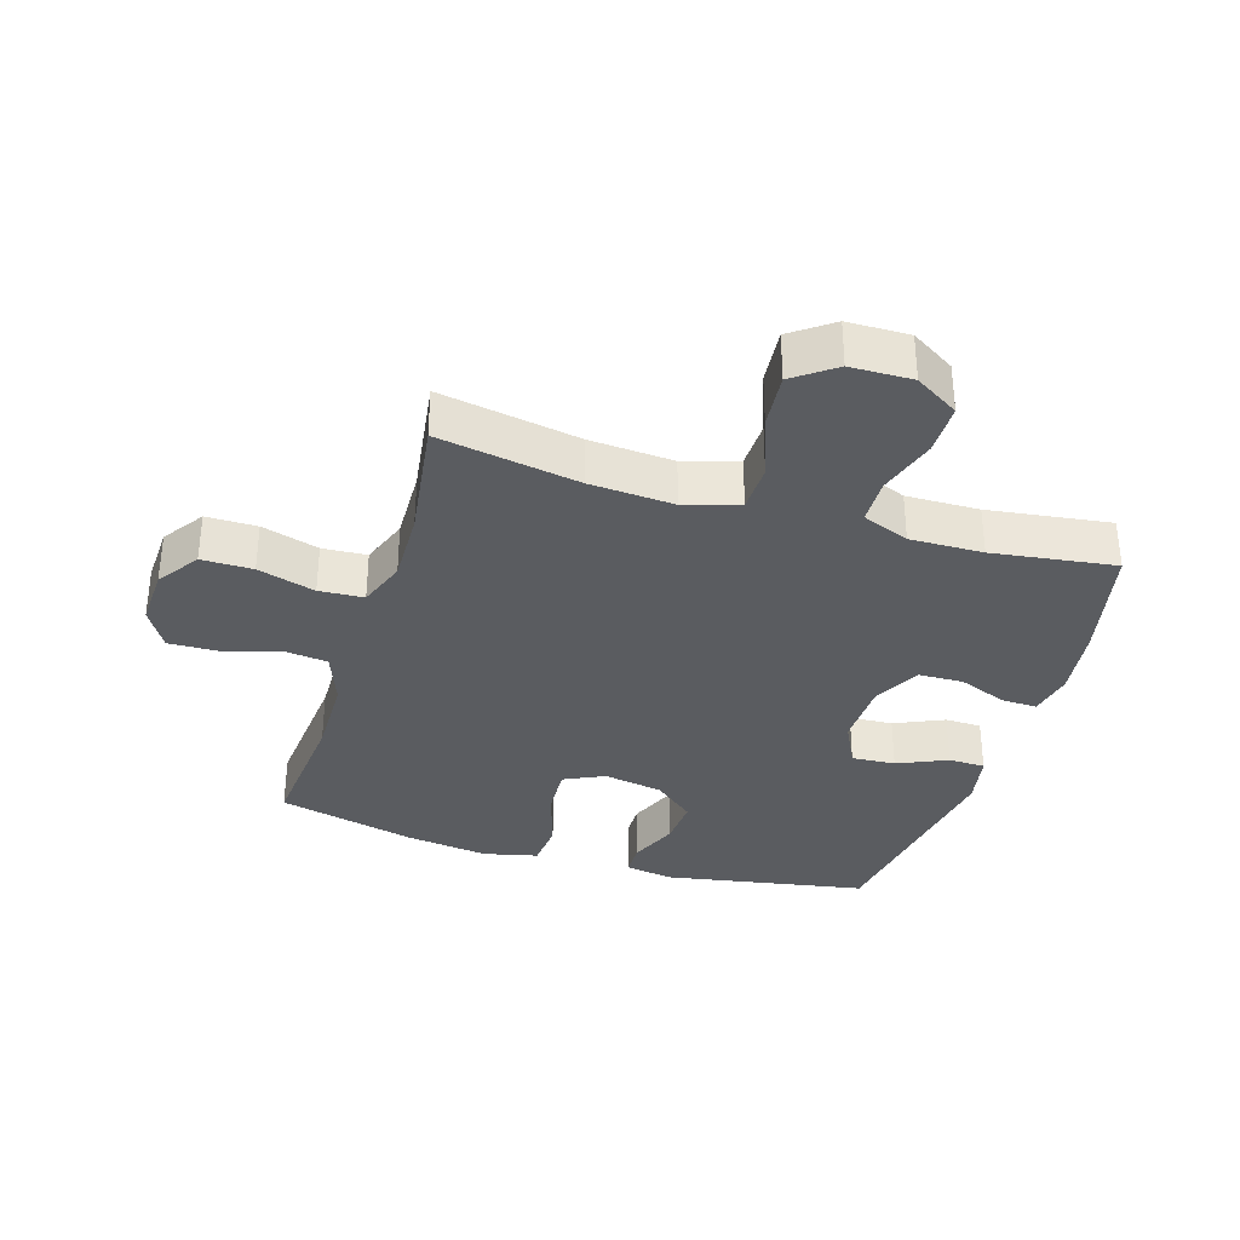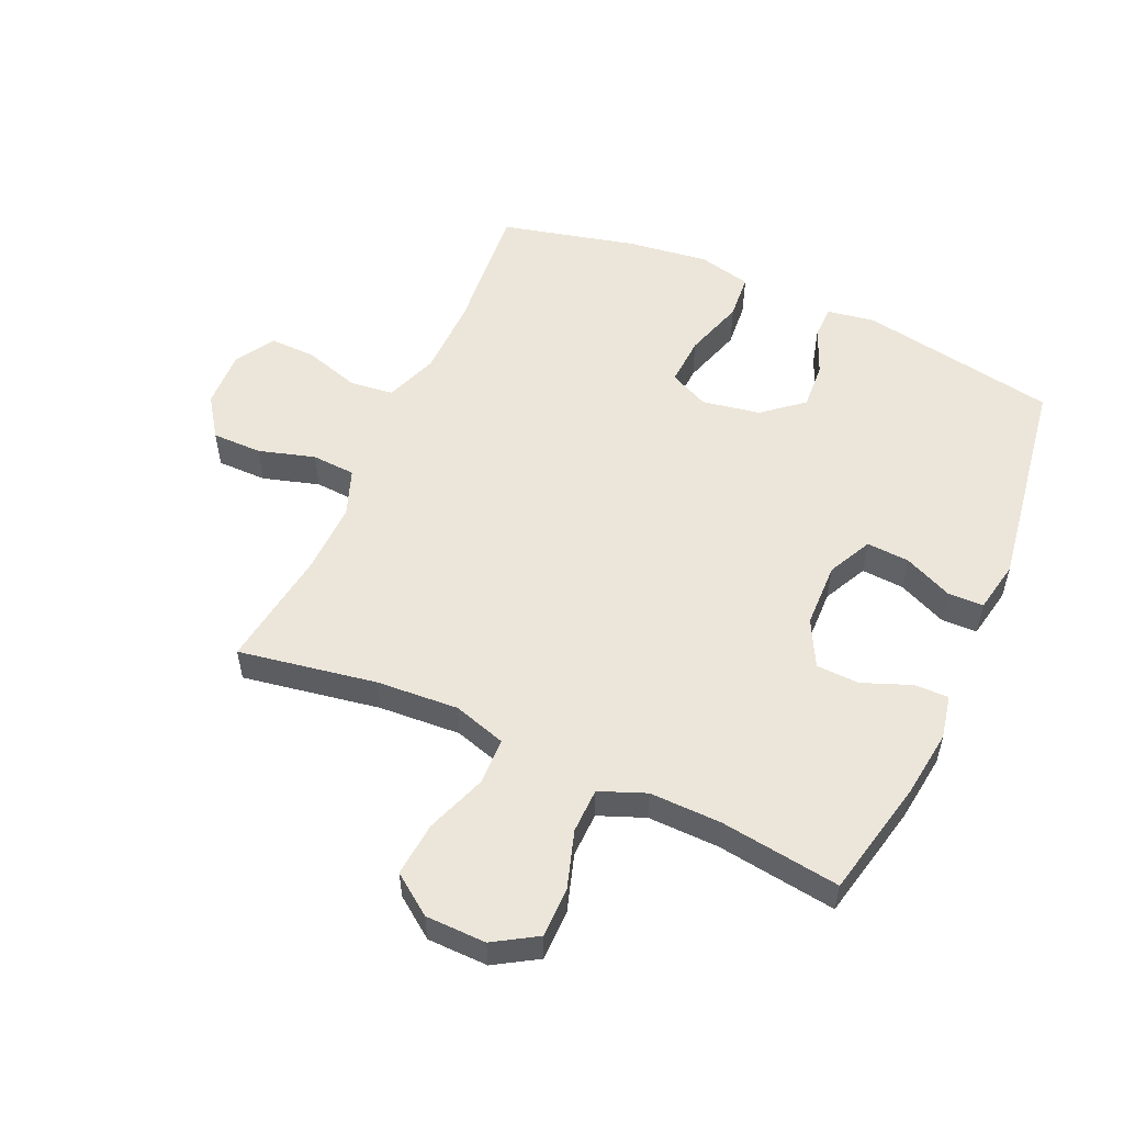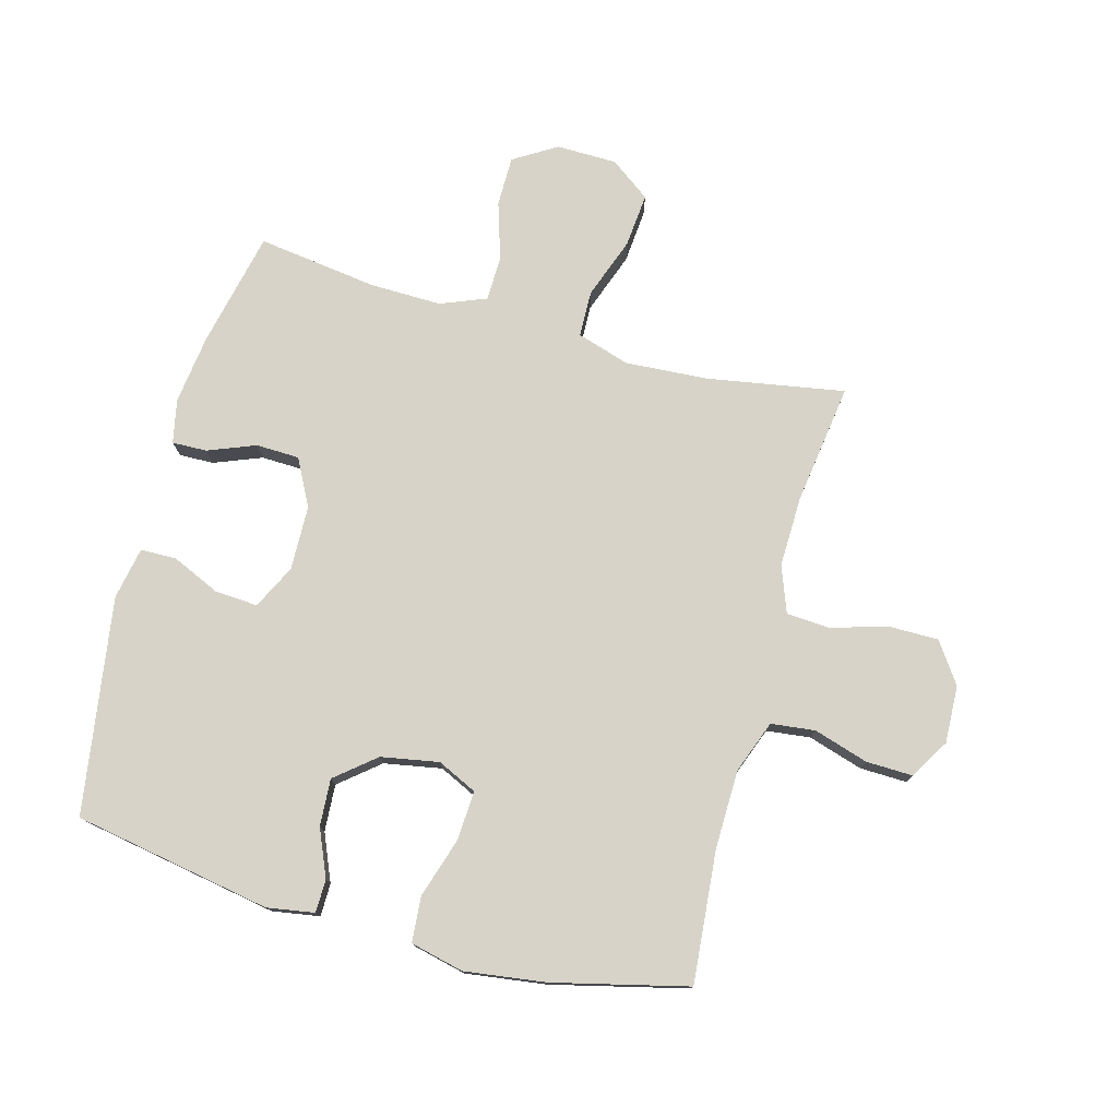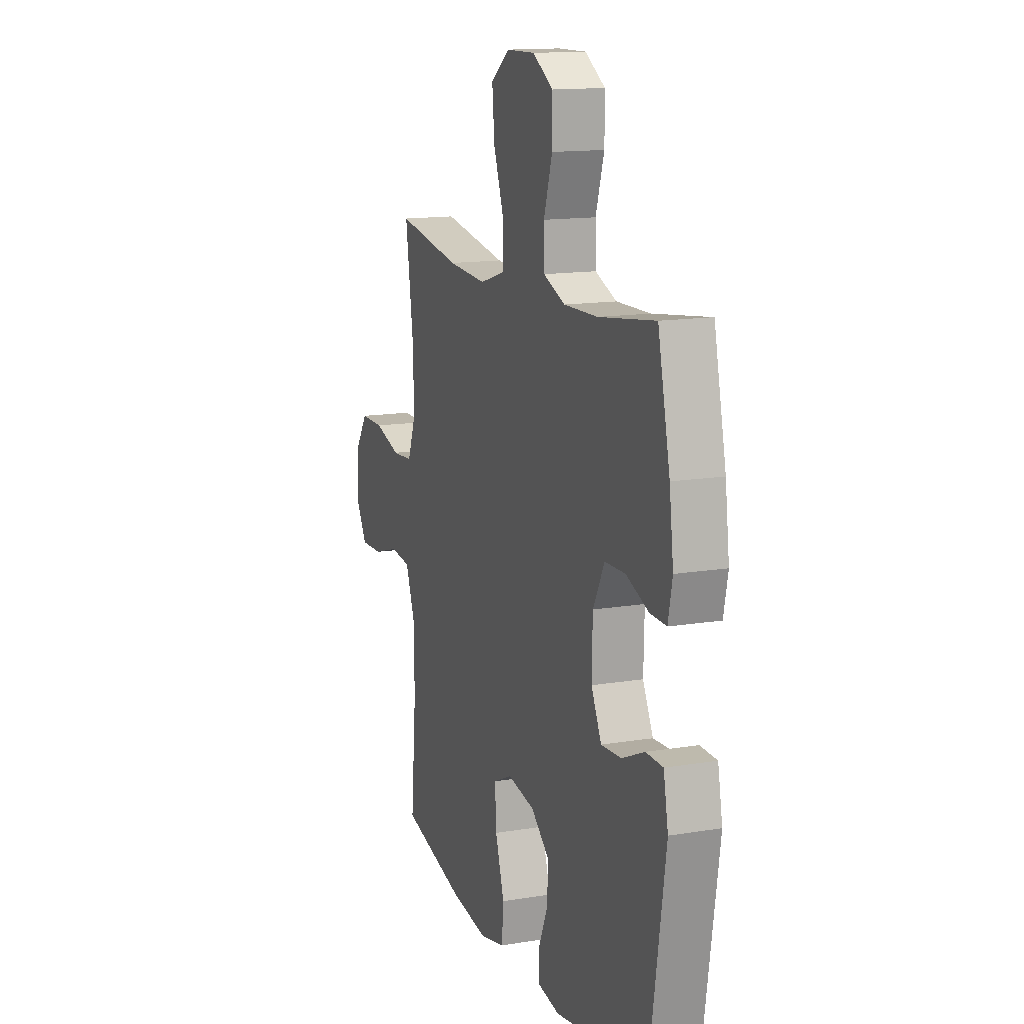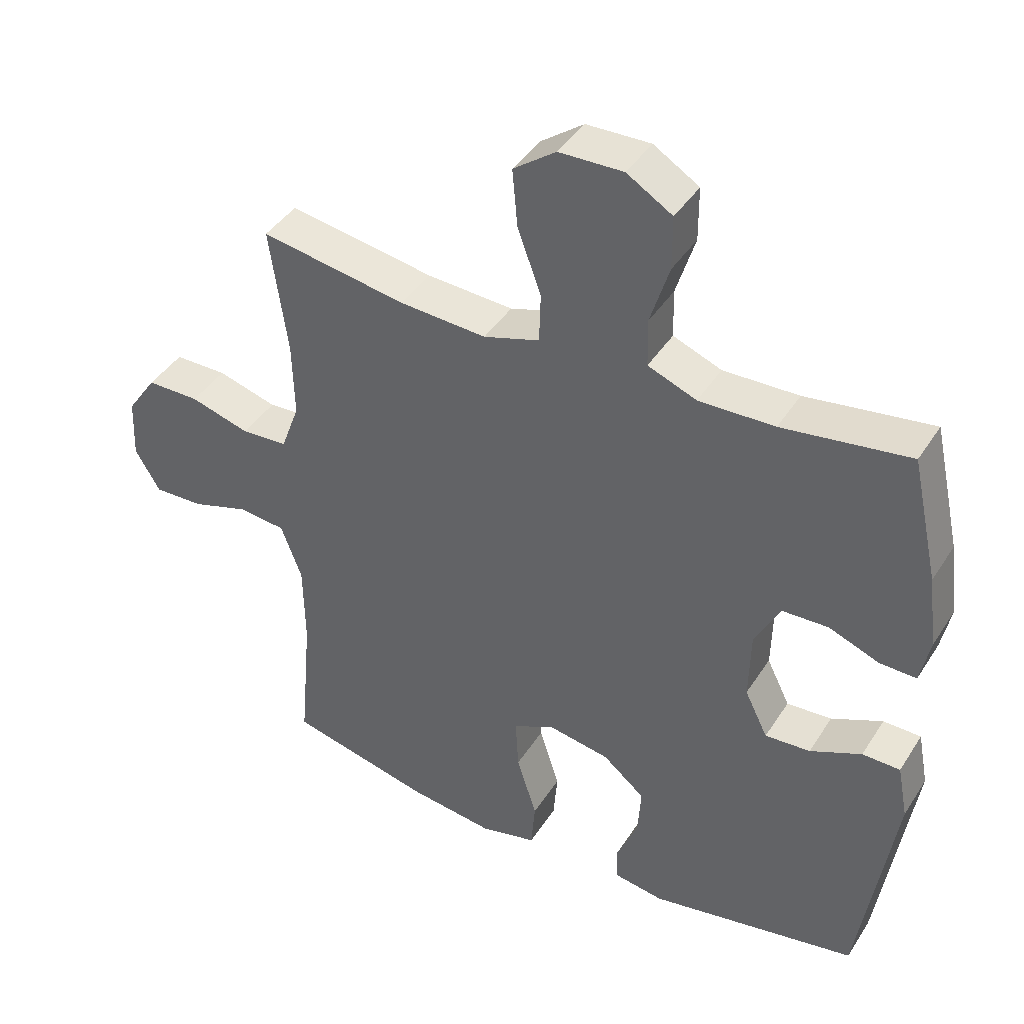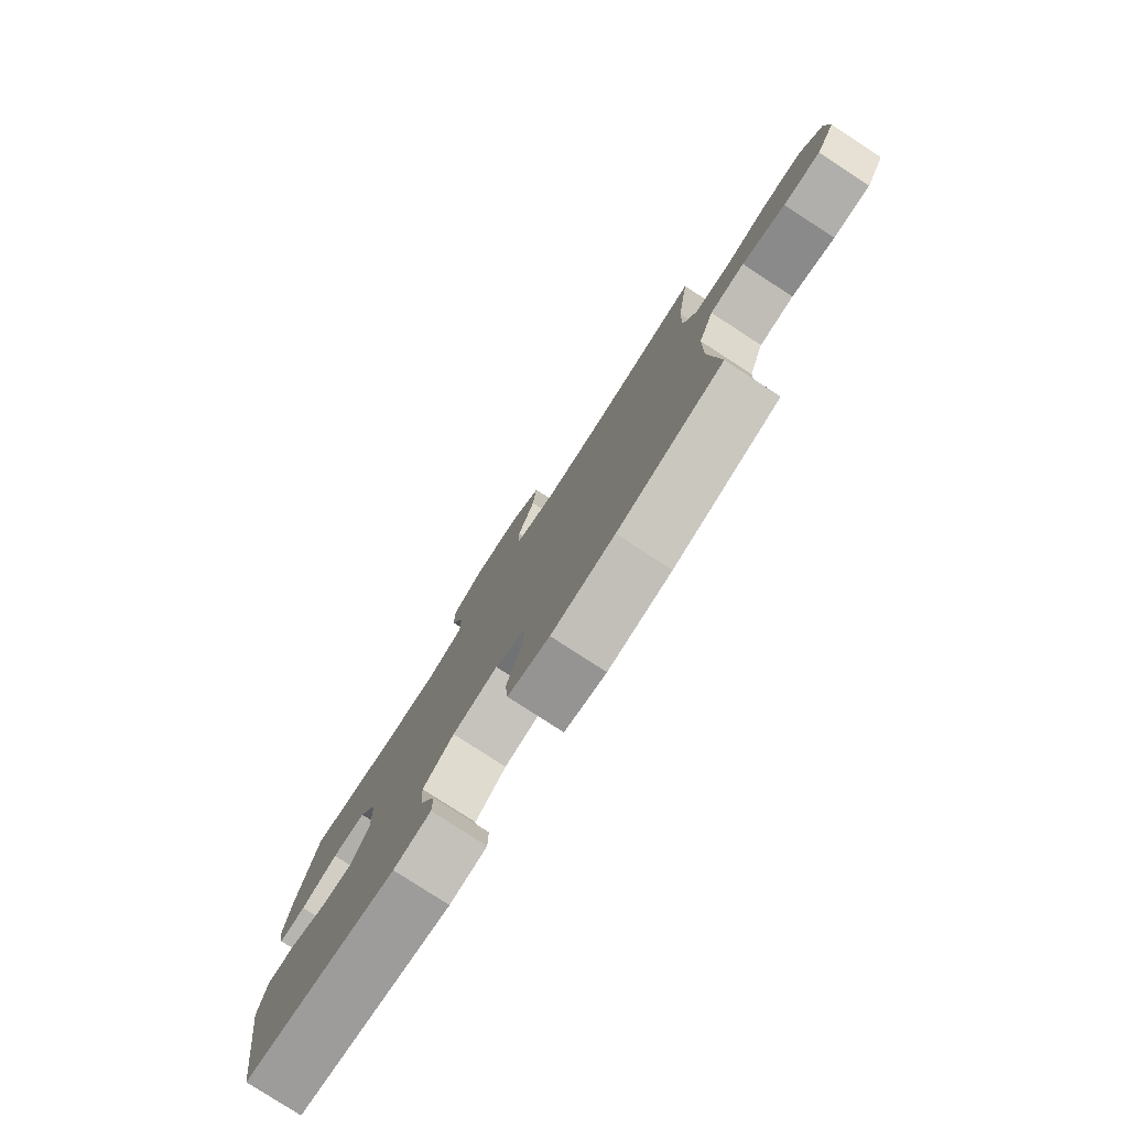
<metadata>
{"format":"obj","ext":"obj","renderer":"f3d","projection":"perspective","resolution":1024,"background":"white","views":[{"elev":-34.2,"azim":-17.1,"up":"+Y"},{"elev":54.4,"azim":24.1,"up":"+Y"},{"elev":76.9,"azim":-164.8,"up":"+Y"},{"elev":14.2,"azim":69.9,"up":"+Z"},{"elev":41.4,"azim":29.8,"up":"+Z"},{"elev":-79.6,"azim":-123.0,"up":"+Z"}]}
</metadata>
<code>
o path932
v -0.4418 0.0375 0.2785
v -0.4388 0.0375 0.1614
v -0.4672 0.0375 0.0849
v -0.5387 0.0375 0.08045
v -0.6308 0.0375 0.1075
v -0.7127 0.0375 0.1076
v -0.7584 0.0375 0.0415
v -0.7622 0.0375 -0.05267
v -0.7234 0.0375 -0.1175
v -0.6465 0.0375 -0.1153
v -0.5568 0.0375 -0.08769
v -0.4847 0.0375 -0.09595
v -0.4525 0.0375 -0.1822
v -0.4503 0.0375 -0.312
v -0.4694 0.0375 -0.5276
v -0.2483 0.0375 -0.5811
v -0.1157 0.0375 -0.5989
v -0.0285 0.0375 -0.5785
v -0.02237 0.0375 -0.5039
v -0.05349 0.0375 -0.4053
v -0.05813 0.0375 -0.3242
v 0.006801 0.0375 -0.2934
v 0.1018 0.0375 -0.3105
v 0.1668 0.0375 -0.3642
v 0.162 0.0375 -0.4412
v 0.1291 0.0375 -0.5189
v 0.13 0.0375 -0.5727
v 0.2076 0.0375 -0.5854
v 0.5325 0.0375 -0.5276
v 0.5866 0.0375 -0.1724
v 0.5702 0.0375 -0.08743
v 0.5115 0.0375 -0.08617
v 0.4321 0.0375 -0.1217
v 0.3621 0.0375 -0.1261
v 0.3263 0.0375 -0.05386
v 0.3288 0.0375 0.0526
v 0.3685 0.0375 0.1287
v 0.4396 0.0375 0.1309
v 0.5179 0.0375 0.1002
v 0.5747 0.0375 0.09876
v 0.5894 0.0375 0.17
v 0.5748 0.0375 0.2831
v 0.5325 0.0375 0.4741
v 0.3358 0.0375 0.4471
v 0.2187 0.0375 0.4448
v 0.1433 0.0375 0.4747
v 0.1416 0.0375 0.5483
v 0.171 0.0375 0.6422
v 0.1707 0.0375 0.7243
v 0.1003 0.0375 0.7676
v 0.001166 0.0375 0.7658
v -0.06465 0.0375 0.7181
v -0.05669 0.0375 0.6295
v -0.02033 0.0375 0.5295
v -0.02245 0.0375 0.4533
v -0.1092 0.0375 0.4266
v -0.2437 0.0375 0.4354
v -0.4694 0.0375 0.4741
v -0.4418 -0.0375 0.2785
v -0.4388 -0.0375 0.1614
v -0.4672 -0.0375 0.0849
v -0.5387 -0.0375 0.08045
v -0.6308 -0.0375 0.1075
v -0.7127 -0.0375 0.1076
v -0.7584 -0.0375 0.0415
v -0.7622 -0.0375 -0.05267
v -0.7234 -0.0375 -0.1175
v -0.6465 -0.0375 -0.1153
v -0.5568 -0.0375 -0.08769
v -0.4847 -0.0375 -0.09595
v -0.4525 -0.0375 -0.1822
v -0.4503 -0.0375 -0.312
v -0.4694 -0.0375 -0.5276
v -0.2483 -0.0375 -0.5811
v -0.1157 -0.0375 -0.5989
v -0.0285 -0.0375 -0.5785
v -0.02237 -0.0375 -0.5039
v -0.05349 -0.0375 -0.4053
v -0.05813 -0.0375 -0.3242
v 0.006801 -0.0375 -0.2934
v 0.1018 -0.0375 -0.3105
v 0.1668 -0.0375 -0.3642
v 0.162 -0.0375 -0.4412
v 0.1291 -0.0375 -0.5189
v 0.13 -0.0375 -0.5727
v 0.2076 -0.0375 -0.5854
v 0.5325 -0.0375 -0.5276
v 0.5866 -0.0375 -0.1724
v 0.5702 -0.0375 -0.08743
v 0.5115 -0.0375 -0.08617
v 0.4321 -0.0375 -0.1217
v 0.3621 -0.0375 -0.1261
v 0.3263 -0.0375 -0.05386
v 0.3288 -0.0375 0.0526
v 0.3685 -0.0375 0.1287
v 0.4396 -0.0375 0.1309
v 0.5179 -0.0375 0.1002
v 0.5747 -0.0375 0.09876
v 0.5894 -0.0375 0.17
v 0.5748 -0.0375 0.2831
v 0.5325 -0.0375 0.4741
v 0.3358 -0.0375 0.4471
v 0.2187 -0.0375 0.4448
v 0.1433 -0.0375 0.4747
v 0.1416 -0.0375 0.5483
v 0.171 -0.0375 0.6422
v 0.1707 -0.0375 0.7243
v 0.1003 -0.0375 0.7676
v 0.001166 -0.0375 0.7658
v -0.06465 -0.0375 0.7181
v -0.05669 -0.0375 0.6295
v -0.02033 -0.0375 0.5295
v -0.02245 -0.0375 0.4533
v -0.1092 -0.0375 0.4266
v -0.2437 -0.0375 0.4354
v -0.4694 -0.0375 0.4741
v 0.1707 0.0375 0.7243
v 0.1003 0.0375 0.7676
v 0.001166 0.0375 0.7658
v -0.06465 0.0375 0.7181
v 0.171 0.0375 0.6422
v -0.05669 0.0375 0.6295
v 0.1416 0.0375 0.5483
v -0.02033 0.0375 0.5295
v 0.1433 0.0375 0.4747
v 0.1433 0.0375 0.4747
v -0.02245 0.0375 0.4533
v -0.02245 0.0375 0.4533
v 0.2187 0.0375 0.4448
v 0.5325 0.0375 0.4741
v 0.5325 0.0375 0.4741
v 0.3358 0.0375 0.4471
v -0.2437 0.0375 0.4354
v -0.4694 0.0375 0.4741
v -0.4694 0.0375 0.4741
v -0.1092 0.0375 0.4266
v 0.5748 0.0375 0.2831
v -0.4418 0.0375 0.2785
v 0.5894 0.0375 0.17
v -0.4388 0.0375 0.1614
v 0.5747 0.0375 0.09876
v 0.5747 0.0375 0.09876
v 0.3685 0.0375 0.1287
v 0.3685 0.0375 0.1287
v 0.4396 0.0375 0.1309
v -0.4672 0.0375 0.0849
v -0.4672 0.0375 0.0849
v 0.5179 0.0375 0.1002
v 0.3288 0.0375 0.0526
v -0.6308 0.0375 0.1075
v -0.7127 0.0375 0.1076
v -0.7584 0.0375 0.0415
v -0.5387 0.0375 0.08045
v 0.3263 0.0375 -0.05386
v -0.7622 0.0375 -0.05267
v -0.7234 0.0375 -0.1175
v -0.7234 0.0375 -0.1175
v 0.3621 0.0375 -0.1261
v 0.3621 0.0375 -0.1261
v 0.5702 0.0375 -0.08743
v 0.5702 0.0375 -0.08743
v 0.5115 0.0375 -0.08617
v 0.4321 0.0375 -0.1217
v 0.5866 0.0375 -0.1724
v -0.5568 0.0375 -0.08769
v -0.4847 0.0375 -0.09595
v -0.4847 0.0375 -0.09595
v -0.6465 0.0375 -0.1153
v -0.4525 0.0375 -0.1822
v -0.4503 0.0375 -0.312
v 0.006801 0.0375 -0.2934
v 0.1018 0.0375 -0.3105
v -0.05813 0.0375 -0.3242
v -0.05813 0.0375 -0.3242
v 0.1668 0.0375 -0.3642
v -0.05349 0.0375 -0.4053
v 0.162 0.0375 -0.4412
v -0.02237 0.0375 -0.5039
v 0.5325 0.0375 -0.5276
v 0.5325 0.0375 -0.5276
v 0.1291 0.0375 -0.5189
v -0.4694 0.0375 -0.5276
v -0.4694 0.0375 -0.5276
v -0.0285 0.0375 -0.5785
v -0.0285 0.0375 -0.5785
v 0.13 0.0375 -0.5727
v 0.13 0.0375 -0.5727
v -0.2483 0.0375 -0.5811
v 0.2076 0.0375 -0.5854
v -0.1157 0.0375 -0.5989
v 0.1707 -0.0375 0.7243
v 0.1003 -0.0375 0.7676
v 0.001166 -0.0375 0.7658
v -0.06465 -0.0375 0.7181
v 0.171 -0.0375 0.6422
v -0.05669 -0.0375 0.6295
v 0.1416 -0.0375 0.5483
v -0.02033 -0.0375 0.5295
v 0.1433 -0.0375 0.4747
v 0.1433 -0.0375 0.4747
v -0.02245 -0.0375 0.4533
v -0.02245 -0.0375 0.4533
v 0.2187 -0.0375 0.4448
v 0.5325 -0.0375 0.4741
v 0.5325 -0.0375 0.4741
v 0.3358 -0.0375 0.4471
v -0.2437 -0.0375 0.4354
v -0.4694 -0.0375 0.4741
v -0.4694 -0.0375 0.4741
v -0.1092 -0.0375 0.4266
v 0.5748 -0.0375 0.2831
v -0.4418 -0.0375 0.2785
v 0.5894 -0.0375 0.17
v -0.4388 -0.0375 0.1614
v 0.5747 -0.0375 0.09876
v 0.5747 -0.0375 0.09876
v 0.3685 -0.0375 0.1287
v 0.3685 -0.0375 0.1287
v 0.4396 -0.0375 0.1309
v -0.4672 -0.0375 0.0849
v -0.4672 -0.0375 0.0849
v 0.5179 -0.0375 0.1002
v 0.3288 -0.0375 0.0526
v -0.6308 -0.0375 0.1075
v -0.7127 -0.0375 0.1076
v -0.7584 -0.0375 0.0415
v -0.5387 -0.0375 0.08045
v 0.3263 -0.0375 -0.05386
v -0.7622 -0.0375 -0.05267
v -0.7234 -0.0375 -0.1175
v -0.7234 -0.0375 -0.1175
v 0.3621 -0.0375 -0.1261
v 0.3621 -0.0375 -0.1261
v 0.5702 -0.0375 -0.08743
v 0.5702 -0.0375 -0.08743
v 0.5115 -0.0375 -0.08617
v 0.4321 -0.0375 -0.1217
v 0.5866 -0.0375 -0.1724
v -0.5568 -0.0375 -0.08769
v -0.4847 -0.0375 -0.09595
v -0.4847 -0.0375 -0.09595
v -0.6465 -0.0375 -0.1153
v -0.4525 -0.0375 -0.1822
v -0.4503 -0.0375 -0.312
v 0.006801 -0.0375 -0.2934
v 0.1018 -0.0375 -0.3105
v -0.05813 -0.0375 -0.3242
v -0.05813 -0.0375 -0.3242
v 0.1668 -0.0375 -0.3642
v -0.05349 -0.0375 -0.4053
v 0.162 -0.0375 -0.4412
v -0.02237 -0.0375 -0.5039
v 0.5325 -0.0375 -0.5276
v 0.5325 -0.0375 -0.5276
v 0.1291 -0.0375 -0.5189
v -0.4694 -0.0375 -0.5276
v -0.4694 -0.0375 -0.5276
v -0.0285 -0.0375 -0.5785
v -0.0285 -0.0375 -0.5785
v 0.13 -0.0375 -0.5727
v 0.13 -0.0375 -0.5727
v -0.2483 -0.0375 -0.5811
v 0.2076 -0.0375 -0.5854
v -0.1157 -0.0375 -0.5989
f 238 237 253
f 214 245 210
f 262 244 256
f 246 228 245
f 192 195 191
f 199 197 198
f 242 229 230
f 220 245 214
f 212 207 208
f 201 199 198
f 246 232 228
f 245 228 223
f 196 195 192
f 226 229 242
f 213 219 222
f 243 247 220
f 245 223 210
f 249 232 246
f 255 263 251
f 223 217 203
f 223 203 201
f 206 211 204
f 240 227 239
f 243 220 240
f 206 217 219
f 244 250 247
f 237 232 253
f 250 264 252
f 214 210 207
f 237 238 236
f 213 222 215
f 239 224 242
f 244 247 243
f 214 207 212
f 211 219 213
f 262 250 244
f 206 219 211
f 260 263 255
f 253 251 263
f 247 245 220
f 203 217 206
f 234 236 238
f 201 203 199
f 198 197 196
f 252 264 258
f 196 193 194
f 226 224 225
f 227 240 220
f 196 192 193
f 197 195 196
f 251 253 249
f 264 250 262
f 224 239 227
f 226 242 224
f 210 223 201
f 232 249 253
f 49 50 108 107
f 50 51 109 108
f 51 52 110 109
f 48 49 107 106
f 52 53 111 110
f 47 48 106 105
f 53 54 112 111
f 126 47 105 200
f 54 128 202 112
f 45 46 104 103
f 131 44 102 205
f 57 135 209 115
f 55 56 114 113
f 44 45 103 102
f 56 57 115 114
f 42 43 101 100
f 58 1 59 116
f 41 42 100 99
f 1 2 60 59
f 142 41 99 216
f 144 38 96 218
f 2 147 221 60
f 39 40 98 97
f 38 39 97 96
f 36 37 95 94
f 5 6 64 63
f 6 7 65 64
f 4 5 63 62
f 3 4 62 61
f 35 36 94 93
f 7 8 66 65
f 8 157 231 66
f 159 35 93 233
f 161 32 90 235
f 32 33 91 90
f 30 31 89 88
f 11 167 241 69
f 10 11 69 68
f 9 10 68 67
f 12 13 71 70
f 33 34 92 91
f 13 14 72 71
f 22 23 81 80
f 174 22 80 248
f 23 24 82 81
f 20 21 79 78
f 24 25 83 82
f 19 20 78 77
f 180 30 88 254
f 25 26 84 83
f 14 183 257 72
f 185 19 77 259
f 26 187 261 84
f 15 16 74 73
f 28 29 87 86
f 27 28 86 85
f 17 18 76 75
f 16 17 75 74
f 164 179 163
f 140 136 171
f 188 182 170
f 172 171 154
f 118 117 121
f 125 124 123
f 168 156 155
f 146 140 171
f 138 134 133
f 127 124 125
f 172 154 158
f 171 149 154
f 122 118 121
f 152 168 155
f 139 148 145
f 169 146 173
f 171 136 149
f 175 172 158
f 181 177 189
f 149 129 143
f 149 127 129
f 132 130 137
f 166 165 153
f 169 166 146
f 132 145 143
f 170 173 176
f 163 179 158
f 176 178 190
f 140 133 136
f 163 162 164
f 139 141 148
f 165 168 150
f 170 169 173
f 140 138 133
f 137 139 145
f 188 170 176
f 132 137 145
f 186 181 189
f 179 189 177
f 173 146 171
f 129 132 143
f 160 164 162
f 127 125 129
f 124 122 123
f 178 184 190
f 122 120 119
f 152 151 150
f 153 146 166
f 122 119 118
f 123 122 121
f 177 175 179
f 190 188 176
f 150 153 165
f 152 150 168
f 136 127 149
f 158 179 175

</code>
